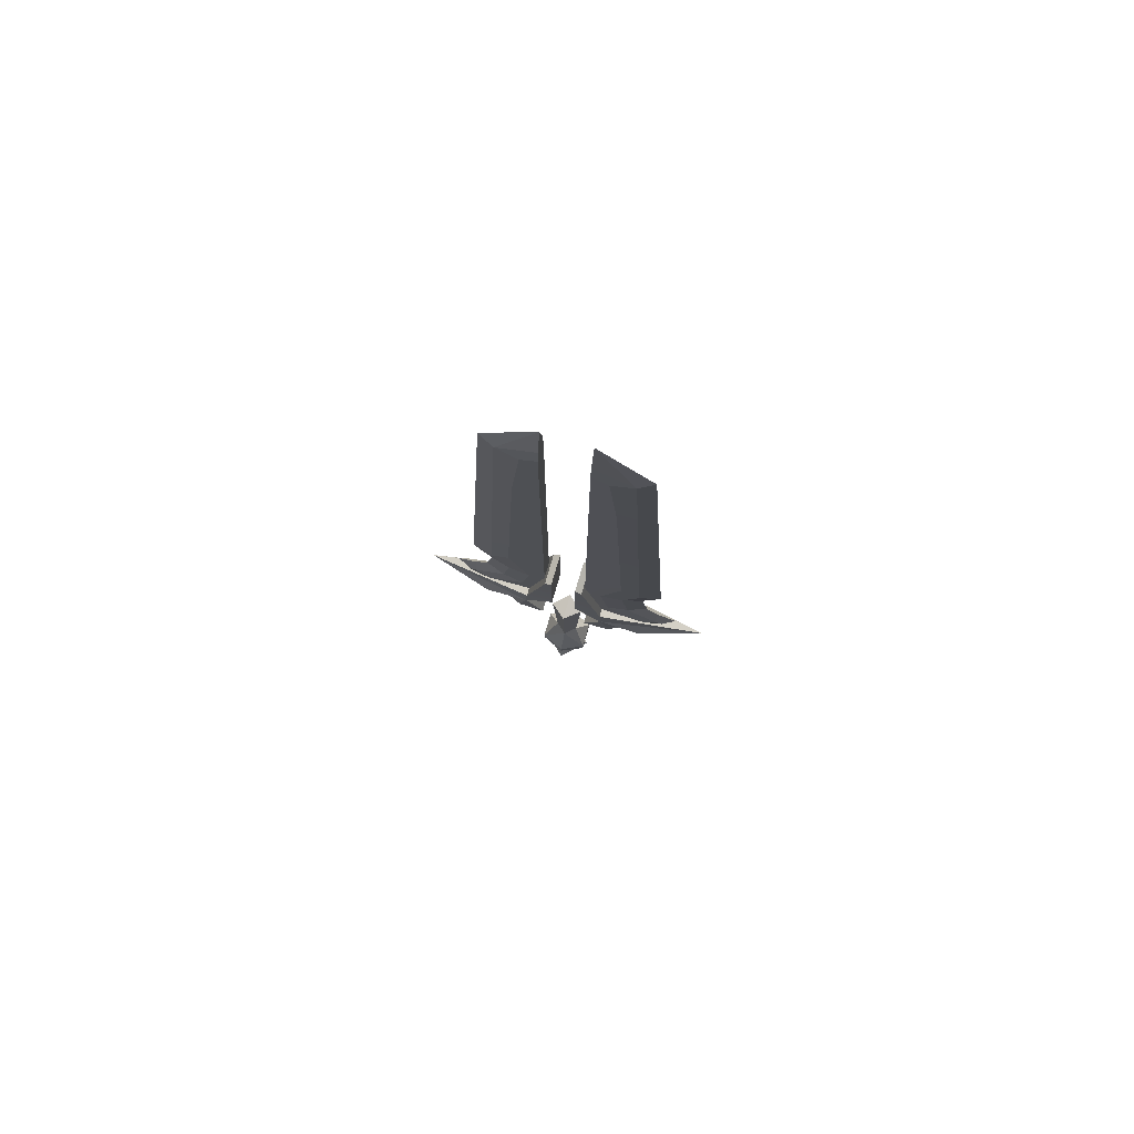
<metadata>
{"format":"obj","ext":"obj","renderer":"f3d","projection":"perspective","resolution":1024,"background":"white","views":[{"elev":79.3,"azim":16.5,"up":"+Z"}]}
</metadata>
<code>
g sword_epic_006
v 0.05935 0.01164 2.189
v 0.1663 0.02763 1.994
v 0.2079 0.01164 2.021
v 0.2079 0.01164 2.021
v 0.1663 -0.004349 1.994
v 0.05935 0.01164 2.189
v 0.05935 0.01164 2.189
v 0.05935 -0.007694 2.078
v 0.05935 0.03097 2.078
v 0.05935 0.03097 2.078
v 0.1663 0.02763 1.994
v 0.05935 0.01164 2.189
v 0.05935 -0.007694 2.078
v 0.05935 0.01164 2.189
v 0.1663 -0.004349 1.994
v -0.2126 0.01164 2.021
v -0.171 0.02763 1.994
v -0.06411 0.01164 2.189
v -0.06411 0.01164 2.189
v -0.171 -0.004349 1.994
v -0.2126 0.01164 2.021
v -0.06411 0.03097 2.078
v -0.06411 -0.007694 2.078
v -0.06411 0.01164 2.189
v -0.06411 0.01164 2.189
v -0.171 0.02763 1.994
v -0.06411 0.03097 2.078
v -0.171 -0.004349 1.994
v -0.06411 0.01164 2.189
v -0.06411 -0.007694 2.078
v 0.1161 0.0558 0.3108
v 0.1203 0.05885 0.2436
v 0.4336 0.009834 0.2746
v 0.1203 0.05885 0.2436
v 0.1006 0.0577 0.1921
v 0.1436 0.05576 0.1159
v 0.129 0.009834 0.03892
v 0.1436 0.05576 0.1159
v 0.06773 0.05577 0.1059
v 0.2514 0.009834 0.1293
v 0.1203 0.05885 0.2436
v 0.1436 0.05576 0.1159
v 0.2514 0.009834 0.1293
v 0.2447 0.05574 0.2047
v 0.1203 0.05885 0.2436
v 0.2447 0.05574 0.2047
v 0.2447 -0.03607 0.2047
v 0.4336 0.009834 0.2746
v 0.2514 0.009834 0.1293
v 0.2447 -0.03607 0.2047
v 0.2447 0.05574 0.2047
v 0.129 0.009834 0.03892
v 0.1436 -0.03609 0.1159
v 0.1436 0.05576 0.1159
v 0.06773 0.05577 0.1059
v 0.06773 -0.0361 0.1059
v 0.129 0.009834 0.03892
v 0.1436 0.05576 0.1159
v 0.1436 -0.03609 0.1159
v 0.2514 0.009834 0.1293
v -0.1161 -0.03613 0.3108
v -0.1203 -0.03918 0.2436
v -0.4336 0.009834 0.2746
v 0.2447 0.05574 0.2047
v 0.4336 0.009834 0.2746
v 0.1203 0.05885 0.2436
v 0.06773 0.05577 0.1059
v 0.1436 0.05576 0.1159
v 0.1006 0.0577 0.1921
v -0.4336 0.009834 0.2746
v -0.1203 0.05885 0.2436
v -0.1161 0.0558 0.3108
v -0.1436 0.05576 0.1159
v -0.1006 0.0577 0.1921
v -0.1203 0.05885 0.2436
v -0.06773 0.05577 0.1059
v -0.1436 0.05576 0.1159
v -0.129 0.009834 0.03892
v -0.1436 0.05576 0.1159
v -0.1203 0.05885 0.2436
v -0.2514 0.009834 0.1293
v -0.1203 0.05885 0.2436
v -0.2447 0.05574 0.2047
v -0.2514 0.009834 0.1293
v -0.1436 -0.03609 0.1159
v -0.1436 0.05576 0.1159
v -0.2514 0.009834 0.1293
v -0.1436 0.05576 0.1159
v -0.1436 -0.03609 0.1159
v -0.129 0.009834 0.03892
v -0.2447 0.05574 0.2047
v -0.2447 -0.03607 0.2047
v -0.2514 0.009834 0.1293
v -0.2447 -0.03607 0.2047
v -0.2447 0.05574 0.2047
v -0.4336 0.009834 0.2746
v -0.129 0.009834 0.03892
v -0.06773 -0.0361 0.1059
v -0.06773 0.05577 0.1059
v -0.1203 0.05885 0.2436
v -0.4336 0.009834 0.2746
v -0.2447 0.05574 0.2047
v -0.1006 0.0577 0.1921
v -0.1436 0.05576 0.1159
v -0.06773 0.05577 0.1059
v 0.4336 0.009834 0.2746
v 0.1203 -0.03918 0.2436
v 0.1161 -0.03613 0.3108
v 0.1436 -0.03609 0.1159
v 0.1006 -0.03803 0.1921
v 0.1203 -0.03918 0.2436
v 0.06773 -0.0361 0.1059
v 0.1436 -0.03609 0.1159
v 0.129 0.009834 0.03892
v 0.1436 -0.03609 0.1159
v 0.1203 -0.03918 0.2436
v 0.2514 0.009834 0.1293
v 0.1203 -0.03918 0.2436
v 0.2447 -0.03607 0.2047
v 0.2514 0.009834 0.1293
v -0.2514 0.009834 0.1293
v -0.2447 -0.03607 0.2047
v -0.1203 -0.03918 0.2436
v -0.2514 0.009834 0.1293
v -0.1203 -0.03918 0.2436
v -0.1436 -0.03609 0.1159
v -0.129 0.009834 0.03892
v -0.1436 -0.03609 0.1159
v -0.06773 -0.0361 0.1059
v -0.1203 -0.03918 0.2436
v -0.1006 -0.03803 0.1921
v -0.1436 -0.03609 0.1159
v -0.1161 -0.03613 0.3108
v -0.4336 0.009834 0.2746
v -0.1161 0.0558 0.3108
v 0.1161 0.0558 0.3108
v 0.4336 0.009834 0.2746
v 0.1161 -0.03613 0.3108
v -0.06773 -0.0361 0.1059
v -0.1436 -0.03609 0.1159
v -0.1006 -0.03803 0.1921
v -0.2447 -0.03607 0.2047
v -0.4336 0.009834 0.2746
v -0.1203 -0.03918 0.2436
v 0.1203 -0.03918 0.2436
v 0.4336 0.009834 0.2746
v 0.2447 -0.03607 0.2047
v 0.1006 -0.03803 0.1921
v 0.1436 -0.03609 0.1159
v 0.06773 -0.0361 0.1059
v 0.07181 0.003033 -0.5572
v -0.001736 0.003033 -0.6841
v -0.001736 -0.06565 -0.5572
v -0.02751 0.003033 -0.4704
v -0.001736 -0.06565 -0.5572
v -0.07528 0.003033 -0.5572
v 0.07181 0.003033 -0.5572
v -0.001736 -0.06565 -0.5572
v 0.02404 0.003033 -0.4704
v 0.02404 0.003033 -0.4704
v -0.001736 -0.06565 -0.5572
v -0.02751 0.003033 -0.4704
v -0.001736 -0.06565 -0.5572
v -0.001736 0.003033 -0.6841
v -0.07528 0.003033 -0.5572
v -0.001736 0.07171 -0.5572
v -0.001736 0.003033 -0.6841
v 0.07181 0.003033 -0.5572
v -0.0007706 0.03185 -0.3139
v 0.06768 0.04294 -0.4046
v 0.03085 0.004469 -0.3139
v -0.0007706 -0.02292 -0.3139
v 0.06768 -0.034 -0.4046
v -0.0007706 -0.06507 -0.4046
v -0.0007706 0.03185 -0.3139
v -0.06922 0.04294 -0.4046
v -0.0007706 0.074 -0.4046
v -0.03239 0.004469 -0.3139
v -0.0007706 -0.02292 -0.3139
v -0.06922 -0.034 -0.4046
v 0.06768 -0.034 -0.4046
v 0.03085 0.004469 -0.3139
v 0.06768 0.04294 -0.4046
v -0.06922 0.04294 -0.4046
v -0.03239 0.004469 -0.3139
v -0.06922 -0.034 -0.4046
v -0.03239 0.004469 -0.3139
v -0.06922 0.04294 -0.4046
v -0.0007706 0.03185 -0.3139
v -0.0007706 0.074 -0.4046
v 0.06768 0.04294 -0.4046
v -0.0007706 0.03185 -0.3139
v 0.03085 0.004469 -0.3139
v 0.06768 -0.034 -0.4046
v -0.0007706 -0.02292 -0.3139
v -0.0007706 -0.06507 -0.4046
v -0.06922 -0.034 -0.4046
v -0.0007706 -0.02292 -0.3139
v 9.155e-05 0.04114 0.08652
v 9.155e-05 -0.03846 0.08652
v -0.04709 0.0021 0.06698
v 9.155e-05 -0.03846 0.08652
v 9.155e-05 0.04114 0.08652
v 0.04749 0.002102 0.06708
v -0.07528 0.003033 -0.5572
v -0.001736 0.003033 -0.6841
v -0.001736 0.07171 -0.5572
v -0.02751 0.003033 -0.4704
v -0.001736 0.07171 -0.5572
v 0.02404 0.003033 -0.4704
v 0.02404 0.003033 -0.4704
v -0.001736 0.07171 -0.5572
v 0.07181 0.003033 -0.5572
v -0.07528 0.003033 -0.5572
v -0.001736 0.07171 -0.5572
v -0.02751 0.003033 -0.4704
v 0.3414 0.01164 0.3427
v 0.3041 0.0268 0.3075
v 0.282 0.01164 0.2867
v 0.3041 -0.003525 0.3075
v 0.1294 -0.01174 1.67
v 0.05935 -0.01117 2.01
v 0.1046 -0.01158 1.977
v 0.147 -0.01185 1.225
v 0.1662 -0.01198 0.7173
v 0.1083 -0.01171 0.5296
v 0.05935 -0.01128 0.317
v 0.1333 -0.01178 0.3734
v 0.2424 -0.01229 0.2921
v 0.2819 0.01164 0.6349
v 0.2308 0.01164 0.5187
v 0.1725 -0.005457 0.5282
v 0.2204 -0.005985 0.6485
v 0.2079 0.01164 2.021
v 0.2819 0.01164 0.6349
v 0.2204 -0.005985 0.6485
v 0.1993 -0.00506 1.187
v 0.1816 -0.004946 1.639
v 0.1663 -0.004349 1.994
v 0.2308 0.01164 0.5187
v 0.2504 0.01164 0.4077
v 0.1923 -0.005486 0.3912
v 0.1725 -0.005457 0.5282
v 0.3414 0.01164 0.3427
v 0.3041 -0.003525 0.3075
v 0.2835 -0.004139 0.3129
v 0.2862 0.01164 0.3622
v 0.1923 -0.005486 0.3912
v 0.2504 0.01164 0.4077
v 0.2862 0.01164 0.3622
v 0.2835 -0.004139 0.3129
v 0.2862 0.01164 0.3622
v 0.2835 0.02742 0.3129
v 0.3041 0.0268 0.3075
v 0.3414 0.01164 0.3427
v 0.1046 0.03486 1.977
v 0.05935 0.03445 2.01
v 0.1294 0.03502 1.67
v 0.147 0.03513 1.225
v 0.1662 0.03526 0.7173
v 0.1083 0.03499 0.5296
v 0.05935 0.03456 0.317
v 0.1333 0.03506 0.3734
v 0.2424 0.03557 0.2921
v 0.2862 0.01164 0.3622
v 0.2504 0.01164 0.4077
v 0.1923 0.02876 0.3912
v 0.2835 0.02742 0.3129
v 0.2819 0.01164 0.6349
v 0.2204 0.02926 0.6485
v 0.1725 0.02873 0.5282
v 0.2308 0.01164 0.5187
v 0.2204 0.02926 0.6485
v 0.2819 0.01164 0.6349
v 0.2079 0.01164 2.021
v 0.1993 0.02834 1.187
v 0.1816 0.02822 1.639
v 0.1663 0.02763 1.994
v 0.2308 0.01164 0.5187
v 0.1725 0.02873 0.5282
v 0.1923 0.02876 0.3912
v 0.2504 0.01164 0.4077
v 0.05935 0.03445 2.01
v 0.05935 -0.01117 2.01
v 0.05935 -0.01128 0.317
v 0.05935 0.03456 0.317
v 0.1816 0.02822 1.639
v 0.1663 0.02763 1.994
v 0.1046 0.03486 1.977
v 0.1294 0.03502 1.67
v 0.147 0.03513 1.225
v 0.1993 0.02834 1.187
v 0.1662 0.03526 0.7173
v 0.2204 0.02926 0.6485
v 0.05935 0.03097 2.078
v 0.05935 -0.007694 2.078
v 0.05935 -0.01117 2.01
v 0.05935 0.03445 2.01
v 0.1333 0.03506 0.3734
v 0.2424 0.03557 0.2921
v 0.2835 0.02742 0.3129
v 0.1923 0.02876 0.3912
v 0.2424 -0.01229 0.2921
v 0.2835 -0.004139 0.3129
v 0.3041 -0.003525 0.3075
v 0.282 0.01164 0.2867
v 0.1083 0.03499 0.5296
v 0.1333 0.03506 0.3734
v 0.1923 0.02876 0.3912
v 0.1725 0.02873 0.5282
v 0.282 0.01164 0.2867
v 0.3041 0.0268 0.3075
v 0.2835 0.02742 0.3129
v 0.2424 0.03557 0.2921
v 0.1083 -0.01171 0.5296
v 0.1662 -0.01198 0.7173
v 0.2204 -0.005985 0.6485
v 0.1725 -0.005457 0.5282
v 0.1333 -0.01178 0.3734
v 0.1083 -0.01171 0.5296
v 0.1725 -0.005457 0.5282
v 0.1923 -0.005486 0.3912
v 0.2424 -0.01229 0.2921
v 0.1333 -0.01178 0.3734
v 0.1923 -0.005486 0.3912
v 0.2835 -0.004139 0.3129
v 0.05935 -0.007694 2.078
v 0.1663 -0.004349 1.994
v 0.1046 -0.01158 1.977
v 0.05935 -0.01117 2.01
v 0.1663 -0.004349 1.994
v 0.1294 -0.01174 1.67
v 0.1046 -0.01158 1.977
v 0.1816 -0.004946 1.639
v 0.1993 -0.00506 1.187
v 0.147 -0.01185 1.225
v 0.1662 -0.01198 0.7173
v 0.2204 -0.005985 0.6485
v 0.1663 0.02763 1.994
v 0.05935 0.03097 2.078
v 0.05935 0.03445 2.01
v 0.1046 0.03486 1.977
v 0.1662 0.03526 0.7173
v 0.1083 0.03499 0.5296
v 0.1725 0.02873 0.5282
v 0.2204 0.02926 0.6485
v -0.3462 0.01164 0.3427
v -0.3089 -0.003525 0.3075
v -0.2868 0.01164 0.2867
v -0.3089 0.0268 0.3075
v -0.1093 -0.01158 1.977
v -0.06411 -0.01117 2.01
v -0.1341 -0.01174 1.67
v -0.1517 -0.01185 1.225
v -0.1709 -0.01198 0.7173
v -0.1131 -0.01171 0.5296
v -0.06411 -0.01128 0.317
v -0.1381 -0.01178 0.3734
v -0.2471 -0.01229 0.2921
v -0.2867 0.01164 0.6349
v -0.2251 -0.005985 0.6485
v -0.1772 -0.005457 0.5282
v -0.2355 0.01164 0.5187
v -0.2251 -0.005985 0.6485
v -0.2867 0.01164 0.6349
v -0.2126 0.01164 2.021
v -0.2041 -0.00506 1.187
v -0.1863 -0.004946 1.639
v -0.171 -0.004349 1.994
v -0.2355 0.01164 0.5187
v -0.1772 -0.005457 0.5282
v -0.1971 -0.005486 0.3912
v -0.2551 0.01164 0.4077
v -0.3462 0.01164 0.3427
v -0.291 0.01164 0.3622
v -0.2882 -0.004139 0.3129
v -0.3089 -0.003525 0.3075
v -0.1971 -0.005486 0.3912
v -0.2882 -0.004139 0.3129
v -0.291 0.01164 0.3622
v -0.2551 0.01164 0.4077
v -0.291 0.01164 0.3622
v -0.3462 0.01164 0.3427
v -0.3089 0.0268 0.3075
v -0.2882 0.02742 0.3129
v -0.1341 0.03502 1.67
v -0.06411 0.03445 2.01
v -0.1093 0.03486 1.977
v -0.1517 0.03513 1.225
v -0.1709 0.03526 0.7173
v -0.1131 0.03499 0.5296
v -0.06411 0.03456 0.317
v -0.1381 0.03506 0.3734
v -0.2471 0.03557 0.2921
v -0.291 0.01164 0.3622
v -0.2882 0.02742 0.3129
v -0.1971 0.02876 0.3912
v -0.2551 0.01164 0.4077
v -0.2867 0.01164 0.6349
v -0.2355 0.01164 0.5187
v -0.1772 0.02873 0.5282
v -0.2251 0.02926 0.6485
v -0.2126 0.01164 2.021
v -0.2867 0.01164 0.6349
v -0.2251 0.02926 0.6485
v -0.2041 0.02834 1.187
v -0.1863 0.02822 1.639
v -0.171 0.02763 1.994
v -0.2355 0.01164 0.5187
v -0.2551 0.01164 0.4077
v -0.1971 0.02876 0.3912
v -0.1772 0.02873 0.5282
v -0.06411 0.03445 2.01
v -0.06411 0.03456 0.317
v -0.06411 -0.01128 0.317
v -0.06411 -0.01117 2.01
v -0.1863 0.02822 1.639
v -0.1093 0.03486 1.977
v -0.171 0.02763 1.994
v -0.1341 0.03502 1.67
v -0.1517 0.03513 1.225
v -0.2041 0.02834 1.187
v -0.1709 0.03526 0.7173
v -0.2251 0.02926 0.6485
v -0.06411 0.03097 2.078
v -0.06411 0.03445 2.01
v -0.06411 -0.01117 2.01
v -0.06411 -0.007694 2.078
v -0.1381 0.03506 0.3734
v -0.1971 0.02876 0.3912
v -0.2882 0.02742 0.3129
v -0.2471 0.03557 0.2921
v -0.2471 -0.01229 0.2921
v -0.2868 0.01164 0.2867
v -0.3089 -0.003525 0.3075
v -0.2882 -0.004139 0.3129
v -0.1131 0.03499 0.5296
v -0.1772 0.02873 0.5282
v -0.1971 0.02876 0.3912
v -0.1381 0.03506 0.3734
v -0.2868 0.01164 0.2867
v -0.2471 0.03557 0.2921
v -0.2882 0.02742 0.3129
v -0.3089 0.0268 0.3075
v -0.1131 -0.01171 0.5296
v -0.1772 -0.005457 0.5282
v -0.2251 -0.005985 0.6485
v -0.1709 -0.01198 0.7173
v -0.1381 -0.01178 0.3734
v -0.1971 -0.005486 0.3912
v -0.1772 -0.005457 0.5282
v -0.1131 -0.01171 0.5296
v -0.2471 -0.01229 0.2921
v -0.2882 -0.004139 0.3129
v -0.1971 -0.005486 0.3912
v -0.1381 -0.01178 0.3734
v -0.06411 -0.007694 2.078
v -0.06411 -0.01117 2.01
v -0.1093 -0.01158 1.977
v -0.171 -0.004349 1.994
v -0.171 -0.004349 1.994
v -0.1093 -0.01158 1.977
v -0.1341 -0.01174 1.67
v -0.1863 -0.004946 1.639
v -0.2041 -0.00506 1.187
v -0.1517 -0.01185 1.225
v -0.1709 -0.01198 0.7173
v -0.2251 -0.005985 0.6485
v -0.171 0.02763 1.994
v -0.1093 0.03486 1.977
v -0.06411 0.03445 2.01
v -0.06411 0.03097 2.078
v -0.1709 0.03526 0.7173
v -0.2251 0.02926 0.6485
v -0.1772 0.02873 0.5282
v -0.1131 0.03499 0.5296
v 0.03588 0.05578 0.6241
v 0.05561 0.05578 0.6072
v 0.05561 -0.03611 0.6072
v 0.03588 -0.03611 0.6241
v 0.1203 0.05885 0.2436
v 0.1161 0.0558 0.3108
v 0.03573 0.05582 0.3257
v 0.05561 0.05578 0.6072
v 0.03588 0.05578 0.6241
v 0.1203 0.05885 0.2436
v 0.1203 -0.03918 0.2436
v 0.1006 0.0577 0.1921
v 0.1006 -0.03803 0.1921
v 0.06773 -0.0361 0.1059
v 0.06773 0.05577 0.1059
v 0.03588 0.05578 0.6241
v 0.03588 -0.03611 0.6241
v 0.03573 -0.03616 0.3257
v 0.03573 0.05582 0.3257
v 0.03573 0.05582 0.3257
v 0.03573 -0.03616 0.3257
v 0.1203 -0.03918 0.2436
v 0.1203 0.05885 0.2436
v 0.1161 0.0558 0.3108
v 0.1161 -0.03613 0.3108
v 0.05561 -0.03611 0.6072
v 0.05561 0.05578 0.6072
v -0.05561 -0.03611 0.6072
v -0.1161 -0.03613 0.3108
v -0.1161 0.0558 0.3108
v -0.05561 0.05578 0.6072
v -0.03573 0.05582 0.3257
v -0.1161 0.0558 0.3108
v -0.1203 0.05885 0.2436
v -0.05561 0.05578 0.6072
v -0.03588 0.05578 0.6241
v -0.06773 0.05577 0.1059
v -0.06773 -0.0361 0.1059
v -0.1006 -0.03803 0.1921
v -0.1006 0.0577 0.1921
v -0.1203 -0.03918 0.2436
v -0.1203 0.05885 0.2436
v -0.1203 -0.03918 0.2436
v -0.1161 -0.03613 0.3108
v -0.03573 -0.03616 0.3257
v -0.05561 -0.03611 0.6072
v -0.03588 -0.03611 0.6241
v -0.03573 0.05582 0.3257
v -0.1203 0.05885 0.2436
v -0.1203 -0.03918 0.2436
v -0.03573 -0.03616 0.3257
v -0.03588 0.05578 0.6241
v -0.03573 0.05582 0.3257
v -0.03573 -0.03616 0.3257
v -0.03588 -0.03611 0.6241
v -0.05561 0.05578 0.6072
v -0.03588 0.05578 0.6241
v -0.03588 -0.03611 0.6241
v -0.05561 -0.03611 0.6072
v 0.03573 -0.03616 0.3257
v 0.1161 -0.03613 0.3108
v 0.1203 -0.03918 0.2436
v 0.05561 -0.03611 0.6072
v 0.03588 -0.03611 0.6241
v -0.0007706 0.03185 -0.3139
v 0.03085 0.004469 -0.3139
v 0.04749 0.002102 0.06708
v 9.155e-05 0.04114 0.08652
v 0.03085 0.004469 -0.3139
v -0.0007706 -0.02292 -0.3139
v 9.155e-05 -0.03846 0.08652
v 0.04749 0.002102 0.06708
v -0.0007706 -0.02292 -0.3139
v -0.03239 0.004469 -0.3139
v -0.04709 0.0021 0.06698
v 9.155e-05 -0.03846 0.08652
v -0.03239 0.004469 -0.3139
v -0.0007706 0.03185 -0.3139
v 9.155e-05 0.04114 0.08652
v -0.04709 0.0021 0.06698
v -0.06922 -0.034 -0.444
v -0.0007706 0.074 -0.444
v -0.06922 0.04294 -0.444
v -0.0007706 -0.06507 -0.444
v 0.06768 -0.034 -0.444
v 0.06768 0.04294 -0.444
v -0.06922 -0.034 -0.4046
v -0.0007706 -0.06507 -0.4046
v -0.0007706 -0.06507 -0.444
v -0.06922 -0.034 -0.444
v -0.0007706 -0.06507 -0.4046
v 0.06768 -0.034 -0.4046
v 0.06768 -0.034 -0.444
v -0.0007706 -0.06507 -0.444
v 0.06768 -0.034 -0.4046
v 0.06768 0.04294 -0.4046
v 0.06768 0.04294 -0.444
v 0.06768 -0.034 -0.444
v 0.06768 0.04294 -0.4046
v -0.0007706 0.074 -0.4046
v -0.0007706 0.074 -0.444
v 0.06768 0.04294 -0.444
v -0.0007706 0.074 -0.4046
v -0.06922 0.04294 -0.4046
v -0.06922 0.04294 -0.444
v -0.0007706 0.074 -0.444
v -0.06922 0.04294 -0.4046
v -0.06922 -0.034 -0.4046
v -0.06922 -0.034 -0.444
v -0.06922 0.04294 -0.444
g sword_epic_006_0
f 3 2 1
f 6 5 4
f 9 8 7
f 12 11 10
f 15 14 13
f 18 17 16
f 21 20 19
f 24 23 22
f 27 26 25
f 30 29 28
f 33 32 31
f 36 35 34
f 39 38 37
f 42 41 40
f 45 44 43
f 48 47 46
f 51 50 49
f 54 53 52
f 57 56 55
f 60 59 58
f 63 62 61
f 66 65 64
f 69 68 67
f 72 71 70
f 75 74 73
f 78 77 76
f 81 80 79
f 84 83 82
f 87 86 85
f 90 89 88
f 93 92 91
f 96 95 94
f 99 98 97
f 102 101 100
f 105 104 103
f 108 107 106
f 111 110 109
f 114 113 112
f 117 116 115
f 120 119 118
f 123 122 121
f 126 125 124
f 129 128 127
f 132 131 130
f 135 134 133
f 138 137 136
f 141 140 139
f 144 143 142
f 147 146 145
f 150 149 148
f 153 152 151
f 156 155 154
f 159 158 157
f 162 161 160
f 165 164 163
f 168 167 166
f 171 170 169
f 174 173 172
f 177 176 175
f 180 179 178
f 183 182 181
f 186 185 184
f 189 188 187
f 192 191 190
f 195 194 193
f 198 197 196
f 201 200 199
f 204 203 202
f 207 206 205
f 210 209 208
f 213 212 211
f 216 215 214
f 219 218 217
f 220 219 217
f 223 222 221
f 221 222 224
f 222 225 224
f 225 222 226
f 226 222 227
f 228 226 227
f 229 228 227
f 232 231 230
f 233 232 230
f 236 235 234
f 234 237 236
f 234 238 237
f 234 239 238
f 242 241 240
f 243 242 240
f 246 245 244
f 247 246 244
f 250 249 248
f 251 250 248
f 254 253 252
f 255 254 252
f 258 257 256
f 257 258 259
f 260 257 259
f 261 257 260
f 257 261 262
f 262 261 263
f 262 263 264
f 267 266 265
f 268 267 265
f 271 270 269
f 272 271 269
f 275 274 273
f 273 276 275
f 276 277 275
f 277 278 275
f 281 280 279
f 282 281 279
f 285 284 283
f 286 285 283
f 289 288 287
f 290 289 287
f 290 287 291
f 287 292 291
f 293 291 292
f 294 293 292
f 297 296 295
f 298 297 295
f 301 300 299
f 302 301 299
f 305 304 303
f 306 305 303
f 309 308 307
f 310 309 307
f 313 312 311
f 314 313 311
f 317 316 315
f 318 317 315
f 321 320 319
f 322 321 319
f 325 324 323
f 326 325 323
f 329 328 327
f 330 329 327
f 333 332 331
f 332 334 331
f 334 332 335
f 332 336 335
f 336 337 335
f 337 338 335
f 341 340 339
f 342 341 339
f 345 344 343
f 346 345 343
f 349 348 347
f 350 349 347
f 353 352 351
f 354 352 353
f 354 355 352
f 356 352 355
f 357 352 356
f 357 356 358
f 357 358 359
f 362 361 360
f 363 362 360
f 366 365 364
f 364 367 366
f 367 368 366
f 368 369 366
f 372 371 370
f 373 372 370
f 376 375 374
f 377 376 374
f 380 379 378
f 381 380 378
f 384 383 382
f 385 384 382
f 388 387 386
f 389 386 387
f 389 387 390
f 390 387 391
f 392 391 387
f 393 391 392
f 394 393 392
f 397 396 395
f 398 397 395
f 401 400 399
f 402 401 399
f 405 404 403
f 403 406 405
f 403 407 406
f 403 408 407
f 411 410 409
f 412 411 409
f 415 414 413
f 416 415 413
f 419 418 417
f 418 420 417
f 417 420 421
f 422 417 421
f 421 423 422
f 423 424 422
f 427 426 425
f 428 427 425
f 431 430 429
f 432 431 429
f 435 434 433
f 436 435 433
f 439 438 437
f 440 439 437
f 443 442 441
f 444 443 441
f 447 446 445
f 448 447 445
f 451 450 449
f 452 451 449
f 455 454 453
f 456 455 453
f 459 458 457
f 460 459 457
f 463 462 461
f 464 463 461
f 463 464 465
f 466 463 465
f 467 466 465
f 468 467 465
f 471 470 469
f 472 471 469
f 475 474 473
f 476 475 473
f 479 478 477
f 480 479 477
f 483 482 481
f 484 482 483
f 485 484 483
f 488 487 486
f 488 489 487
f 490 489 488
f 491 490 488
f 494 493 492
f 495 494 492
f 498 497 496
f 499 498 496
f 502 501 500
f 503 502 500
f 506 505 504
f 507 506 504
f 510 509 508
f 509 511 508
f 511 512 508
f 515 514 513
f 516 515 513
f 515 516 517
f 518 517 516
f 521 520 519
f 522 520 521
f 523 522 521
f 526 525 524
f 527 526 524
f 530 529 528
f 531 530 528
f 534 533 532
f 535 534 532
f 538 537 536
f 537 539 536
f 539 540 536
f 543 542 541
f 544 543 541
f 547 546 545
f 548 547 545
f 551 550 549
f 552 551 549
f 555 554 553
f 556 555 553
f 559 558 557
f 558 560 557
f 560 558 561
f 558 562 561
f 565 564 563
f 566 565 563
f 569 568 567
f 570 569 567
f 573 572 571
f 574 573 571
f 577 576 575
f 578 577 575
f 581 580 579
f 582 581 579
f 585 584 583
f 586 585 583

</code>
